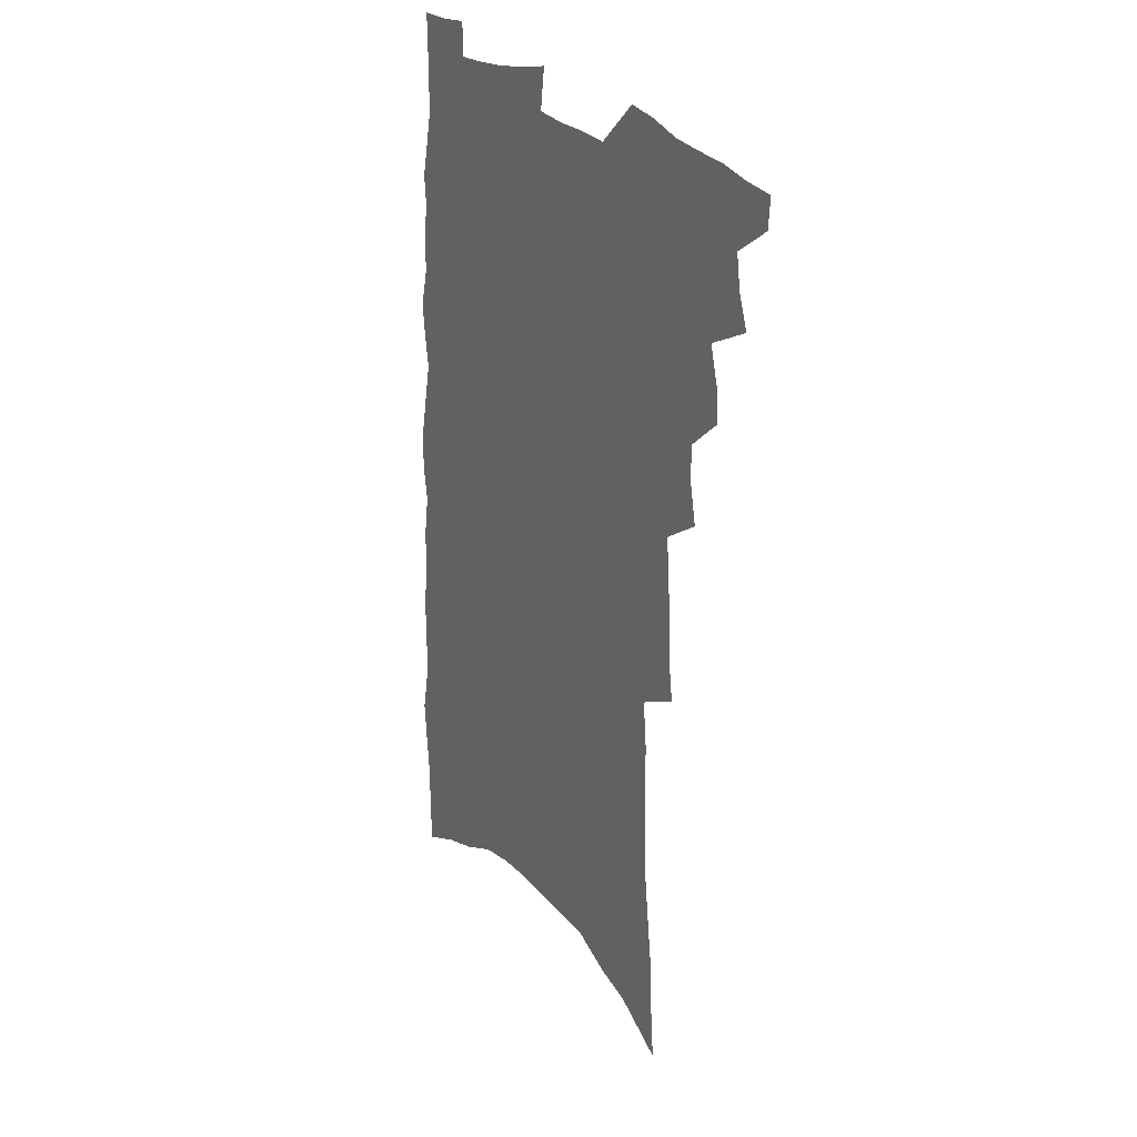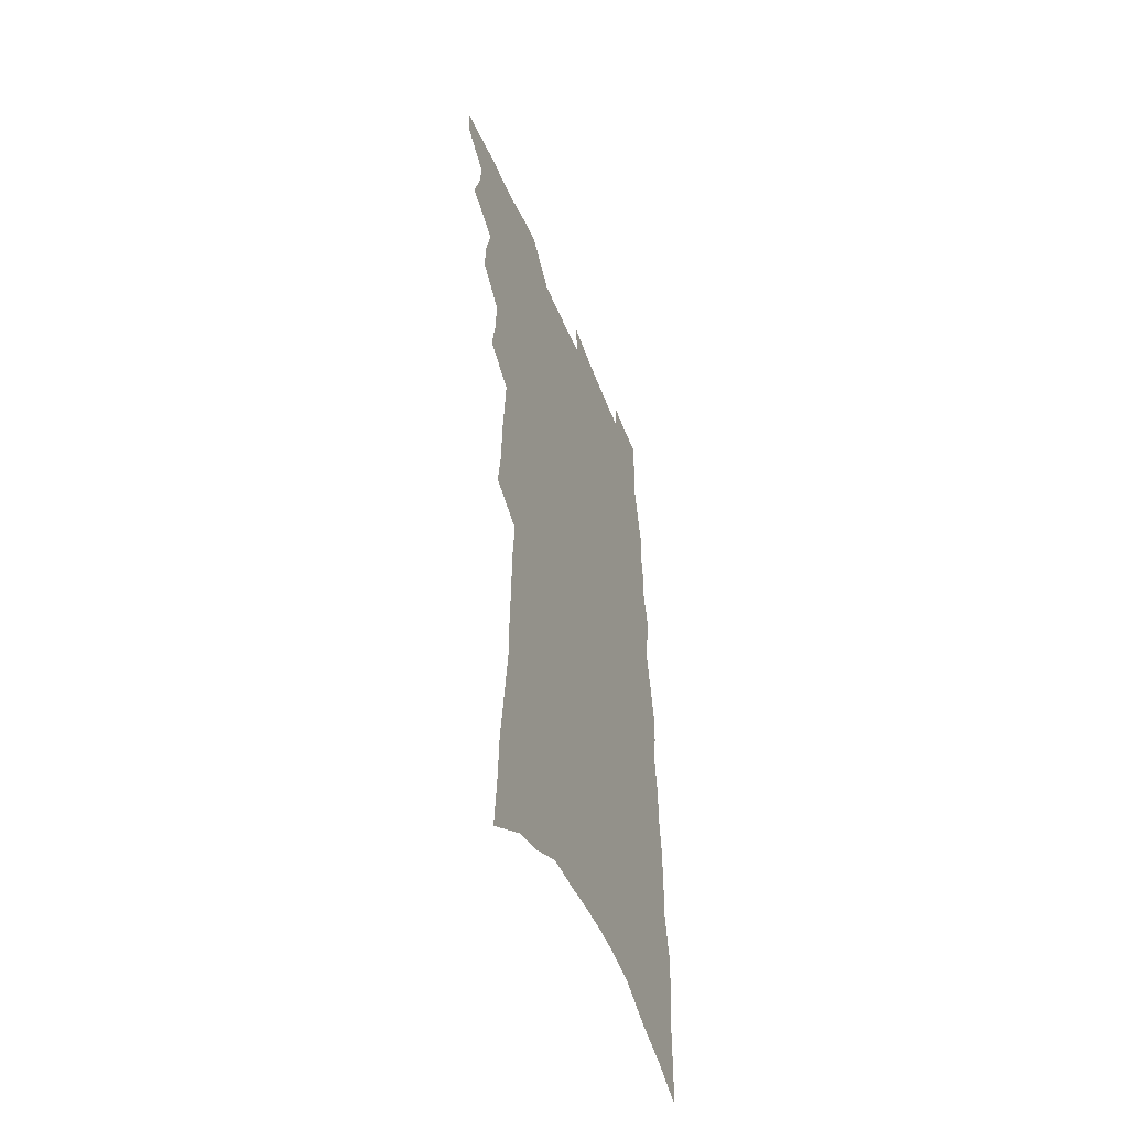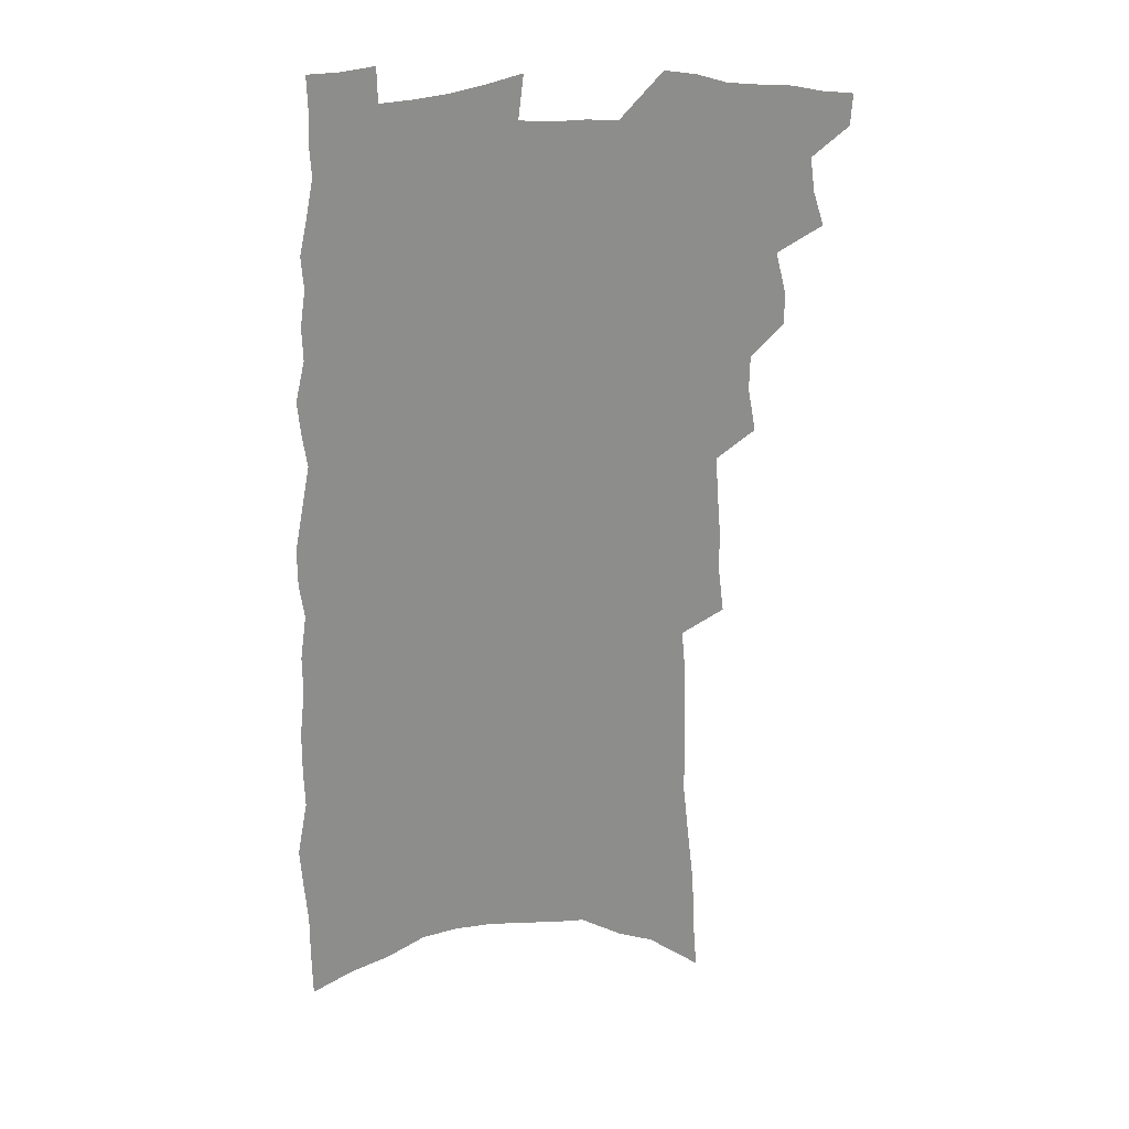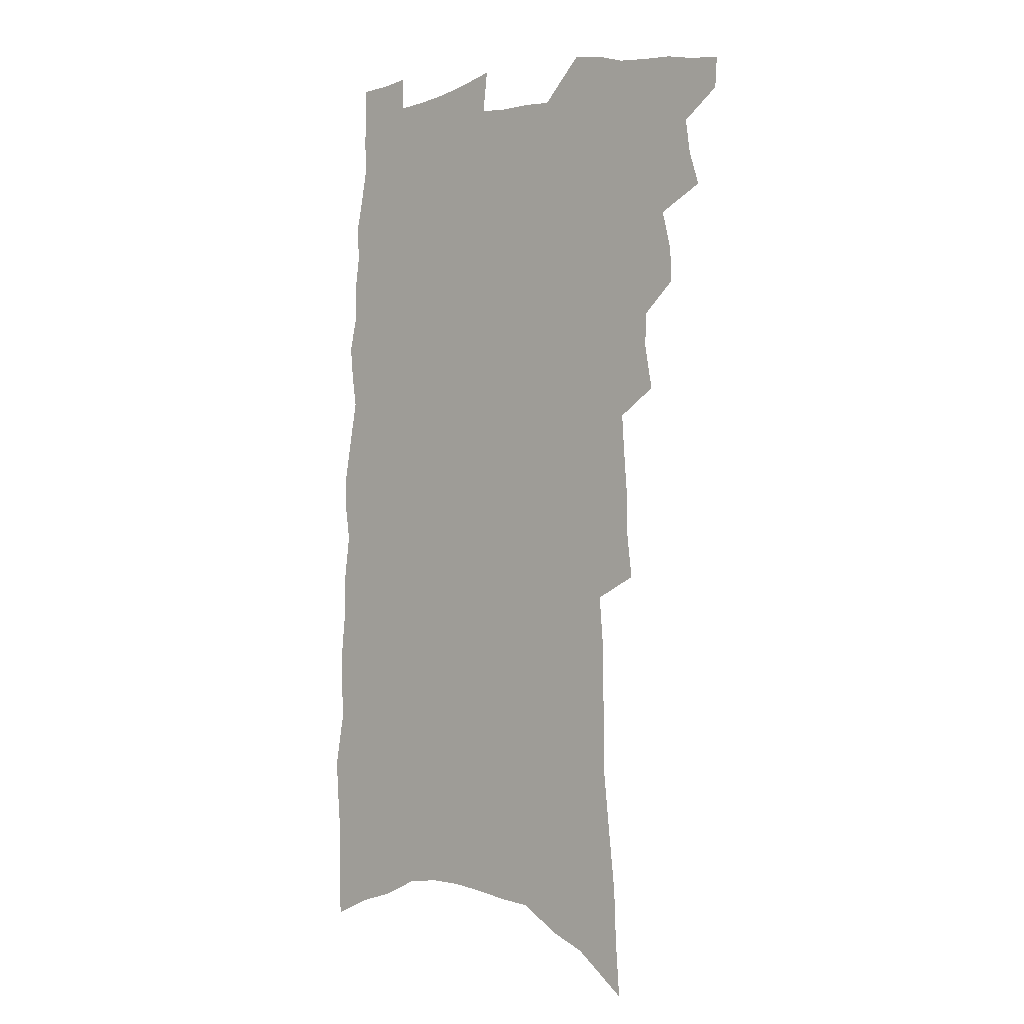
<metadata>
{"format":"obj","ext":"obj","renderer":"f3d","projection":"perspective","resolution":1024,"background":"white","views":[{"elev":27.0,"azim":-125.6,"up":"+Y"},{"elev":-51.7,"azim":-68.6,"up":"+Y"},{"elev":25.4,"azim":164.9,"up":"+Y"},{"elev":-2.1,"azim":-137.6,"up":"+Y"}]}
</metadata>
<code>
v 501.2 520.7 0
v 500.4 532.8 0
v 509.8 483 0
v 514.1 496.4 0
v 515.9 509.7 0
v 515.1 521.8 0
v 512.8 534.5 0
v 523.7 445 0
v 524.2 458.5 0
v 528 473.7 0
v 531 487 0
v 528.8 498.4 0
v 529.6 510.8 0
v 528.1 522.9 0
v 524.7 537.2 0
v 534.1 402.1 0
v 537.2 419.5 0
v 536.9 432.9 0
v 540.9 448.8 0
v 541.5 462.1 0
v 541.4 474.7 0
v 542.4 487.5 0
v 542.7 499.9 0
v 542.3 511.8 0
v 540.8 523.6 0
v 537.4 538.4 0
v 544.8 325 0
v 547.1 343.6 0
v 547.1 359.2 0
v 548.5 375.8 0
v 549.5 391.7 0
v 550.4 407 0
v 551.7 422.1 0
v 555.3 438.5 0
v 554.2 450.4 0
v 555.7 464 0
v 556.4 476.8 0
v 555.1 488.6 0
v 555.4 500.8 0
v 554.5 513 0
v 552.7 525.4 0
v 549.8 539.8 0
v 551.8 153.1 0
v 553.4 175.3 0
v 554.3 196.5 0
v 557.1 220.9 0
v 559.5 243.6 0
v 559.4 261.6 0
v 560.1 279.9 0
v 560.1 297 0
v 561.8 316.5 0
v 563.2 334.5 0
v 563.2 349.9 0
v 563.9 365.8 0
v 564.4 381.1 0
v 565.1 396.3 0
v 566.5 411.7 0
v 567.2 426.1 0
v 567.6 439.4 0
v 569.6 453.7 0
v 568.7 465.4 0
v 569.2 478 0
v 570 490.1 0
v 568.3 502.1 0
v 566.7 514.6 0
v 564.9 527.6 0
v 561.8 543.6 0
v 572.7 169.2 0
v 570.6 185.7 0
v 574.8 213.8 0
v 575.8 234.4 0
v 576.3 253.5 0
v 576.8 271.7 0
v 576 287.6 0
v 575.3 303.4 0
v 577.8 323.9 0
v 578.3 340.2 0
v 578.6 355.4 0
v 579.3 371.1 0
v 578.7 384.8 0
v 580.1 400.7 0
v 579.6 413.6 0
v 581 428.5 0
v 580.9 441.2 0
v 581.6 454.5 0
v 581.8 466.8 0
v 582.1 479.1 0
v 581.4 491 0
v 581.5 502.7 0
v 579.9 514.9 0
v 577.8 528.5 0
v 574.1 545.7 0
v 587 175 0
v 589.8 201.9 0
v 591.3 224.6 0
v 590.6 241.1 0
v 592.1 262.5 0
v 591.3 277.5 0
v 590.4 292.8 0
v 591.3 311.6 0
v 591.1 327 0
v 590.8 341.5 0
v 593 360.4 0
v 592.7 373.9 0
v 592.4 387.9 0
v 592.9 402.6 0
v 593.6 416.6 0
v 594.1 430.4 0
v 593.8 442.7 0
v 594 455.4 0
v 594.8 468.5 0
v 594.4 479.9 0
v 593.8 491.7 0
v 593.3 503.6 0
v 592 516.2 0
v 590.8 528.7 0
v 603.2 184.9 0
v 604.2 207.4 0
v 604.5 227.4 0
v 604.6 245.9 0
v 604.7 263.5 0
v 604.1 279.3 0
v 604.1 296.8 0
v 604.3 313.6 0
v 604.5 330.7 0
v 605.4 347.9 0
v 605 359.9 0
v 605.2 375.9 0
v 605.4 390.5 0
v 606.2 405.7 0
v 605.9 417.6 0
v 606.2 431.3 0
v 606.1 443.8 0
v 606.1 456.2 0
v 606.3 468.4 0
v 606.3 480.3 0
v 606.4 492.1 0
v 605.6 504.1 0
v 604.2 517 0
v 603.2 529.8 0
v 617 186.2 0
v 618 212.3 0
v 618 231.4 0
v 617.7 248 0
v 617.7 266.2 0
v 617.3 282 0
v 616.9 297.7 0
v 617.2 316.2 0
v 617.5 333.7 0
v 617.5 348.6 0
v 617.4 361.7 0
v 617.5 377 0
v 617.6 391.1 0
v 617.8 405.3 0
v 617.7 417.3 0
v 618.2 432.2 0
v 618 444.2 0
v 618.3 457.1 0
v 618.3 469.1 0
v 618.1 480.6 0
v 618.1 492.5 0
v 617.9 504.2 0
v 617.7 516 0
v 616 529.8 0
v 630.9 188.4 0
v 631.1 212.3 0
v 630.9 232.2 0
v 630.7 250 0
v 630.5 267.6 0
v 630.2 283.4 0
v 630.1 300.9 0
v 629.8 316.9 0
v 629.8 333.2 0
v 629.7 348.3 0
v 629.7 362.7 0
v 629.7 377 0
v 629.7 392.1 0
v 629.7 405.2 0
v 629.8 418.6 0
v 629.9 432.5 0
v 629.9 444.6 0
v 629.9 457.1 0
v 630 469.1 0
v 629.9 480.8 0
v 629.9 492.7 0
v 629.8 504.3 0
v 629.6 516 0
v 628.3 531 0
v 626.2 547.9 0
v 644.7 190 0
v 644.2 213.9 0
v 643.8 232.4 0
v 643.7 248.4 0
v 643.2 267.2 0
v 643.1 284.1 0
v 642.8 300.5 0
v 642.3 318.2 0
v 642.2 333.3 0
v 642.2 347.4 0
v 642.1 361.8 0
v 641.9 377.6 0
v 641.8 391.7 0
v 641.8 405.2 0
v 641.7 418.6 0
v 641.6 432.2 0
v 641.7 444.5 0
v 641.7 457.1 0
v 641.8 469.1 0
v 641.8 481.4 0
v 641.8 493 0
v 641.7 504.4 0
v 641.6 516.6 0
v 641.3 529.8 0
v 640.3 544.7 0
v 658.4 190.2 0
v 657.5 212.1 0
v 657 230.1 0
v 656.6 247.9 0
v 658.3 260.7 0
v 656.1 282.2 0
v 655.7 299 0
v 655.2 315.5 0
v 654.6 332.3 0
v 654.5 347.4 0
v 654.4 361.8 0
v 654.1 376.6 0
v 654 390.7 0
v 654.2 403.9 0
v 653.9 417.7 0
v 654 430.7 0
v 653.7 443.8 0
v 654.1 455.9 0
v 653.7 468.8 0
v 653.6 480.9 0
v 653.4 492.9 0
v 653.7 504.7 0
v 653.7 516.7 0
v 654 528.6 0
v 653.7 542.2 0
v 672.3 188.4 0
v 671.5 208.3 0
v 670.2 229.1 0
v 671 243.9 0
v 670.6 260.9 0
v 668.5 283.3 0
v 668.8 297.6 0
v 667.6 315.8 0
v 667 331.3 0
v 667.1 345.8 0
v 667.3 359.9 0
v 666.3 375.7 0
v 666.7 388.9 0
v 666.6 402.5 0
v 667.5 415 0
v 666.9 428.7 0
v 666 442.8 0
v 666.2 455.2 0
v 666 468 0
v 665.2 481.1 0
v 665.4 492.7 0
v 665.6 504.5 0
v 666 516.5 0
v 666.1 528.6 0
v 666.5 541 0
v 688.1 181.3 0
v 686.5 202.7 0
v 684 225.5 0
v 684.8 241.4 0
v 683.8 260 0
v 683.9 276.6 0
v 682.2 295.1 0
v 682.2 310.4 0
v 679.9 328.8 0
v 681.3 341.9 0
v 680.8 356.9 0
v 681.3 371 0
v 680.1 386.2 0
v 680 399.9 0
v 680.3 413.2 0
v 679.3 427.6 0
v 679.7 440.2 0
v 679 453.9 0
v 678.7 466.7 0
v 677.9 479.7 0
v 678.2 491.8 0
v 677.9 504.2 0
v 678.1 516.1 0
v 678.3 528 0
v 678.8 540.4 0
v 679.1 553.6 0
v 703.1 176.8 0
v 701.9 197.1 0
v 702.1 215.1 0
v 701.4 233.5 0
v 699 254.1 0
v 699.1 270.7 0
v 698.5 287.7 0
v 697.2 305 0
v 697.4 320.5 0
v 696.8 336.2 0
v 696.4 351.4 0
v 697.5 365.1 0
v 696.3 380.6 0
v 694.9 396 0
v 694.5 410.2 0
v 693.3 424.8 0
v 692.4 438.6 0
v 693.8 451.1 0
v 692.9 464.5 0
v 690.5 478.7 0
v 691.6 490.5 0
v 691 503.3 0
v 690.3 515.9 0
v 690.2 527.6 0
v 691.2 540 0
v 691.6 552.2 0
v 719.3 169.6 0
v 719.7 187.5 0
v 719.7 205.7 0
v 721 221.9 0
v 722.1 238.6 0
v 718.2 260.3 0
v 718.7 276.4 0
v 718.6 292.9 0
v 716.6 310.7 0
v 716.7 326.3 0
v 714.3 343.7 0
v 716.3 357.2 0
v 716.4 372 0
v 713.3 389 0
v 710.2 405.9 0
v 712 418.7 0
v 713.3 431.9 0
v 709.7 447.6 0
v 710.1 460.5 0
v 708.1 474.7 0
v 709.1 487.1 0
v 706 501.4 0
v 703.3 515.5 0
v 704 527.7 0
v 703.5 539.9 0
v 703.9 552.1 0
f 5 6 1
f 1 6 2
f 6 7 2
f 10 11 3
f 3 11 4
f 11 12 4
f 4 12 5
f 12 13 5
f 5 13 6
f 13 14 6
f 6 14 7
f 14 15 7
f 18 19 8
f 8 19 9
f 19 20 9
f 9 20 10
f 20 21 10
f 10 21 11
f 21 22 11
f 11 22 12
f 22 23 12
f 12 23 13
f 23 24 13
f 13 24 14
f 24 25 14
f 14 25 15
f 25 26 15
f 31 32 16
f 16 32 17
f 32 33 17
f 17 33 18
f 33 34 18
f 18 34 19
f 34 35 19
f 19 35 20
f 35 36 20
f 20 36 21
f 36 37 21
f 21 37 22
f 37 38 22
f 22 38 23
f 38 39 23
f 23 39 24
f 39 40 24
f 24 40 25
f 40 41 25
f 25 41 26
f 41 42 26
f 51 52 27
f 27 52 28
f 52 53 28
f 28 53 29
f 53 54 29
f 29 54 30
f 54 55 30
f 30 55 31
f 55 56 31
f 31 56 32
f 56 57 32
f 32 57 33
f 57 58 33
f 33 58 34
f 58 59 34
f 34 59 35
f 59 60 35
f 35 60 36
f 60 61 36
f 36 61 37
f 61 62 37
f 37 62 38
f 62 63 38
f 38 63 39
f 63 64 39
f 39 64 40
f 64 65 40
f 40 65 41
f 65 66 41
f 41 66 42
f 66 67 42
f 43 68 44
f 68 69 44
f 44 69 45
f 69 70 45
f 45 70 46
f 70 71 46
f 46 71 47
f 71 72 47
f 47 72 48
f 72 73 48
f 48 73 49
f 73 74 49
f 49 74 50
f 74 75 50
f 50 75 51
f 75 76 51
f 51 76 52
f 76 77 52
f 52 77 53
f 77 78 53
f 53 78 54
f 78 79 54
f 54 79 55
f 79 80 55
f 55 80 56
f 80 81 56
f 56 81 57
f 81 82 57
f 57 82 58
f 82 83 58
f 58 83 59
f 83 84 59
f 59 84 60
f 84 85 60
f 60 85 61
f 85 86 61
f 61 86 62
f 86 87 62
f 62 87 63
f 87 88 63
f 63 88 64
f 88 89 64
f 64 89 65
f 89 90 65
f 65 90 66
f 90 91 66
f 66 91 67
f 91 92 67
f 68 93 69
f 93 94 69
f 69 94 70
f 94 95 70
f 70 95 71
f 95 96 71
f 71 96 72
f 96 97 72
f 72 97 73
f 97 98 73
f 73 98 74
f 98 99 74
f 74 99 75
f 99 100 75
f 75 100 76
f 100 101 76
f 76 101 77
f 101 102 77
f 77 102 78
f 102 103 78
f 78 103 79
f 103 104 79
f 79 104 80
f 104 105 80
f 80 105 81
f 105 106 81
f 81 106 82
f 106 107 82
f 82 107 83
f 107 108 83
f 83 108 84
f 108 109 84
f 84 109 85
f 109 110 85
f 85 110 86
f 110 111 86
f 86 111 87
f 111 112 87
f 87 112 88
f 112 113 88
f 88 113 89
f 113 114 89
f 89 114 90
f 114 115 90
f 90 115 91
f 115 116 91
f 91 116 92
f 93 117 94
f 117 118 94
f 94 118 95
f 118 119 95
f 95 119 96
f 119 120 96
f 96 120 97
f 120 121 97
f 97 121 98
f 121 122 98
f 98 122 99
f 122 123 99
f 99 123 100
f 123 124 100
f 100 124 101
f 124 125 101
f 101 125 102
f 125 126 102
f 102 126 103
f 126 127 103
f 103 127 104
f 127 128 104
f 104 128 105
f 128 129 105
f 105 129 106
f 129 130 106
f 106 130 107
f 130 131 107
f 107 131 108
f 131 132 108
f 108 132 109
f 132 133 109
f 109 133 110
f 133 134 110
f 110 134 111
f 134 135 111
f 111 135 112
f 135 136 112
f 112 136 113
f 136 137 113
f 113 137 114
f 137 138 114
f 114 138 115
f 138 139 115
f 115 139 116
f 139 140 116
f 117 141 118
f 141 142 118
f 118 142 119
f 142 143 119
f 119 143 120
f 143 144 120
f 120 144 121
f 144 145 121
f 121 145 122
f 145 146 122
f 122 146 123
f 146 147 123
f 123 147 124
f 147 148 124
f 124 148 125
f 148 149 125
f 125 149 126
f 149 150 126
f 126 150 127
f 150 151 127
f 127 151 128
f 151 152 128
f 128 152 129
f 152 153 129
f 129 153 130
f 153 154 130
f 130 154 131
f 154 155 131
f 131 155 132
f 155 156 132
f 132 156 133
f 156 157 133
f 133 157 134
f 157 158 134
f 134 158 135
f 158 159 135
f 135 159 136
f 159 160 136
f 136 160 137
f 160 161 137
f 137 161 138
f 161 162 138
f 138 162 139
f 162 163 139
f 139 163 140
f 163 164 140
f 141 165 142
f 165 166 142
f 142 166 143
f 166 167 143
f 143 167 144
f 167 168 144
f 144 168 145
f 168 169 145
f 145 169 146
f 169 170 146
f 146 170 147
f 170 171 147
f 147 171 148
f 171 172 148
f 148 172 149
f 172 173 149
f 149 173 150
f 173 174 150
f 150 174 151
f 174 175 151
f 151 175 152
f 175 176 152
f 152 176 153
f 176 177 153
f 153 177 154
f 177 178 154
f 154 178 155
f 178 179 155
f 155 179 156
f 179 180 156
f 156 180 157
f 180 181 157
f 157 181 158
f 181 182 158
f 158 182 159
f 182 183 159
f 159 183 160
f 183 184 160
f 160 184 161
f 184 185 161
f 161 185 162
f 185 186 162
f 162 186 163
f 186 187 163
f 163 187 164
f 187 188 164
f 165 190 166
f 190 191 166
f 166 191 167
f 191 192 167
f 167 192 168
f 192 193 168
f 168 193 169
f 193 194 169
f 169 194 170
f 194 195 170
f 170 195 171
f 195 196 171
f 171 196 172
f 196 197 172
f 172 197 173
f 197 198 173
f 173 198 174
f 198 199 174
f 174 199 175
f 199 200 175
f 175 200 176
f 200 201 176
f 176 201 177
f 201 202 177
f 177 202 178
f 202 203 178
f 178 203 179
f 203 204 179
f 179 204 180
f 204 205 180
f 180 205 181
f 205 206 181
f 181 206 182
f 206 207 182
f 182 207 183
f 207 208 183
f 183 208 184
f 208 209 184
f 184 209 185
f 209 210 185
f 185 210 186
f 210 211 186
f 186 211 187
f 211 212 187
f 187 212 188
f 212 213 188
f 188 213 189
f 213 214 189
f 190 215 191
f 215 216 191
f 191 216 192
f 216 217 192
f 192 217 193
f 217 218 193
f 193 218 194
f 218 219 194
f 194 219 195
f 219 220 195
f 195 220 196
f 220 221 196
f 196 221 197
f 221 222 197
f 197 222 198
f 222 223 198
f 198 223 199
f 223 224 199
f 199 224 200
f 224 225 200
f 200 225 201
f 225 226 201
f 201 226 202
f 226 227 202
f 202 227 203
f 227 228 203
f 203 228 204
f 228 229 204
f 204 229 205
f 229 230 205
f 205 230 206
f 230 231 206
f 206 231 207
f 231 232 207
f 207 232 208
f 232 233 208
f 208 233 209
f 233 234 209
f 209 234 210
f 234 235 210
f 210 235 211
f 235 236 211
f 211 236 212
f 236 237 212
f 212 237 213
f 237 238 213
f 213 238 214
f 238 239 214
f 215 240 216
f 240 241 216
f 216 241 217
f 241 242 217
f 217 242 218
f 242 243 218
f 218 243 219
f 243 244 219
f 219 244 220
f 244 245 220
f 220 245 221
f 245 246 221
f 221 246 222
f 246 247 222
f 222 247 223
f 247 248 223
f 223 248 224
f 248 249 224
f 224 249 225
f 249 250 225
f 225 250 226
f 250 251 226
f 226 251 227
f 251 252 227
f 227 252 228
f 252 253 228
f 228 253 229
f 253 254 229
f 229 254 230
f 254 255 230
f 230 255 231
f 255 256 231
f 231 256 232
f 256 257 232
f 232 257 233
f 257 258 233
f 233 258 234
f 258 259 234
f 234 259 235
f 259 260 235
f 235 260 236
f 260 261 236
f 236 261 237
f 261 262 237
f 237 262 238
f 262 263 238
f 238 263 239
f 263 264 239
f 240 265 241
f 265 266 241
f 241 266 242
f 266 267 242
f 242 267 243
f 267 268 243
f 243 268 244
f 268 269 244
f 244 269 245
f 269 270 245
f 245 270 246
f 270 271 246
f 246 271 247
f 271 272 247
f 247 272 248
f 272 273 248
f 248 273 249
f 273 274 249
f 249 274 250
f 274 275 250
f 250 275 251
f 275 276 251
f 251 276 252
f 276 277 252
f 252 277 253
f 277 278 253
f 253 278 254
f 278 279 254
f 254 279 255
f 279 280 255
f 255 280 256
f 280 281 256
f 256 281 257
f 281 282 257
f 257 282 258
f 282 283 258
f 258 283 259
f 283 284 259
f 259 284 260
f 284 285 260
f 260 285 261
f 285 286 261
f 261 286 262
f 286 287 262
f 262 287 263
f 287 288 263
f 263 288 264
f 288 289 264
f 265 291 266
f 291 292 266
f 266 292 267
f 292 293 267
f 267 293 268
f 293 294 268
f 268 294 269
f 294 295 269
f 269 295 270
f 295 296 270
f 270 296 271
f 296 297 271
f 271 297 272
f 297 298 272
f 272 298 273
f 298 299 273
f 273 299 274
f 299 300 274
f 274 300 275
f 300 301 275
f 275 301 276
f 301 302 276
f 276 302 277
f 302 303 277
f 277 303 278
f 303 304 278
f 278 304 279
f 304 305 279
f 279 305 280
f 305 306 280
f 280 306 281
f 306 307 281
f 281 307 282
f 307 308 282
f 282 308 283
f 308 309 283
f 283 309 284
f 309 310 284
f 284 310 285
f 310 311 285
f 285 311 286
f 311 312 286
f 286 312 287
f 312 313 287
f 287 313 288
f 313 314 288
f 288 314 289
f 314 315 289
f 289 315 290
f 315 316 290
f 291 317 292
f 317 318 292
f 292 318 293
f 318 319 293
f 293 319 294
f 319 320 294
f 294 320 295
f 320 321 295
f 295 321 296
f 321 322 296
f 296 322 297
f 322 323 297
f 297 323 298
f 323 324 298
f 298 324 299
f 324 325 299
f 299 325 300
f 325 326 300
f 300 326 301
f 326 327 301
f 301 327 302
f 327 328 302
f 302 328 303
f 328 329 303
f 303 329 304
f 329 330 304
f 304 330 305
f 330 331 305
f 305 331 306
f 331 332 306
f 306 332 307
f 332 333 307
f 307 333 308
f 333 334 308
f 308 334 309
f 334 335 309
f 309 335 310
f 335 336 310
f 310 336 311
f 336 337 311
f 311 337 312
f 337 338 312
f 312 338 313
f 338 339 313
f 313 339 314
f 339 340 314
f 314 340 315
f 340 341 315
f 315 341 316
f 341 342 316

</code>
